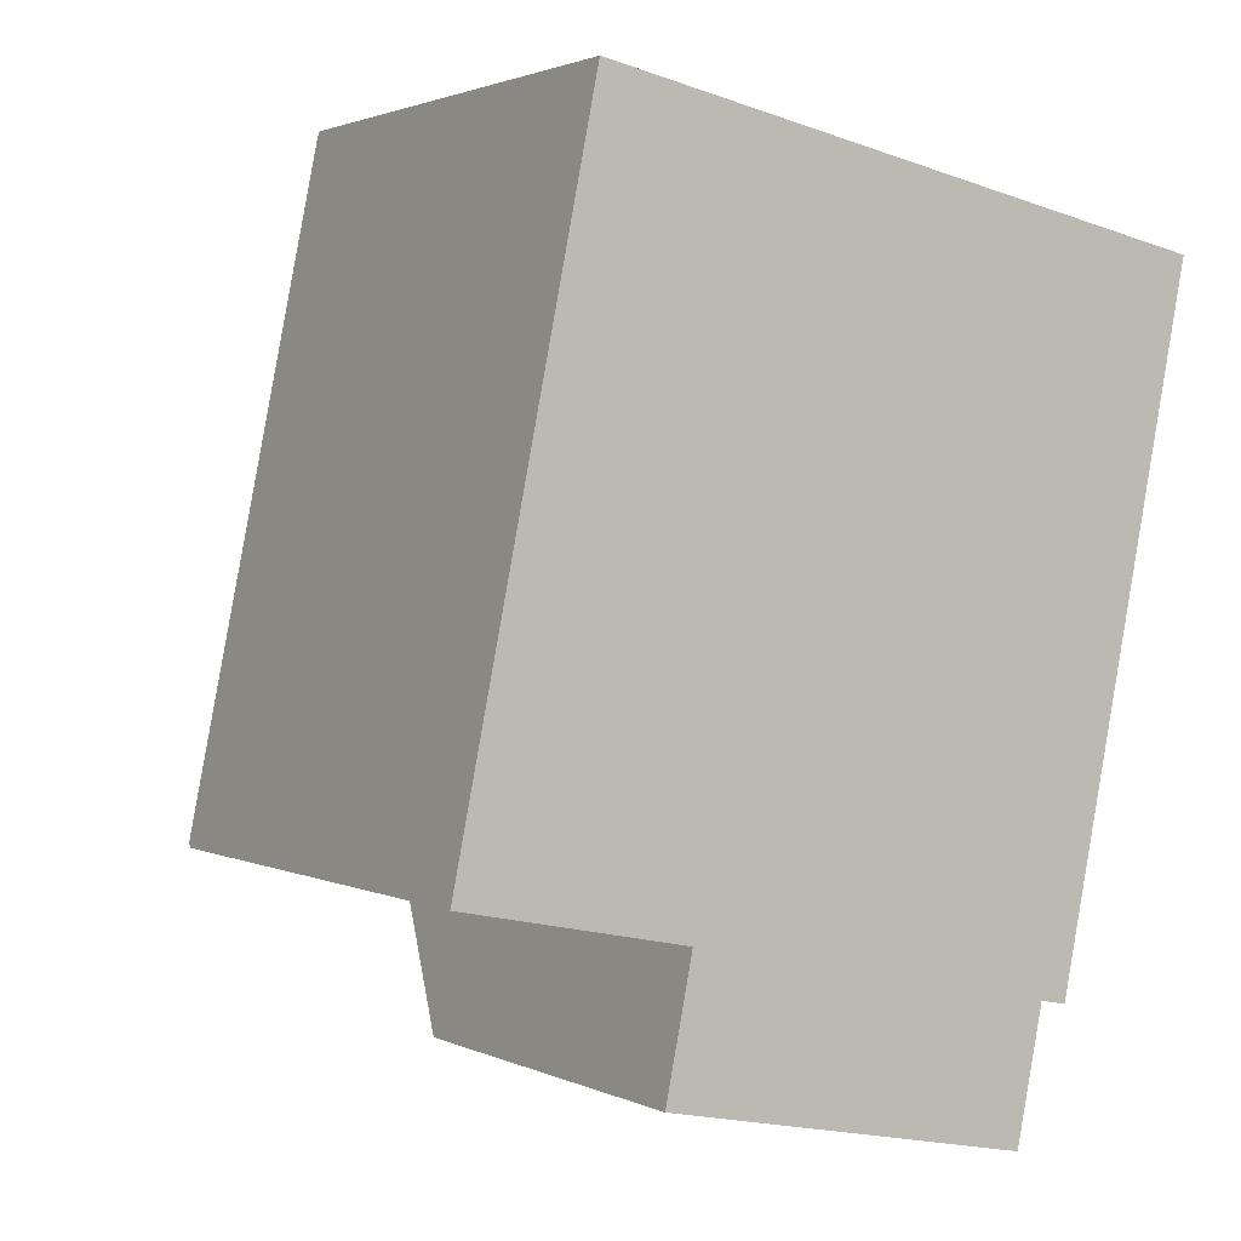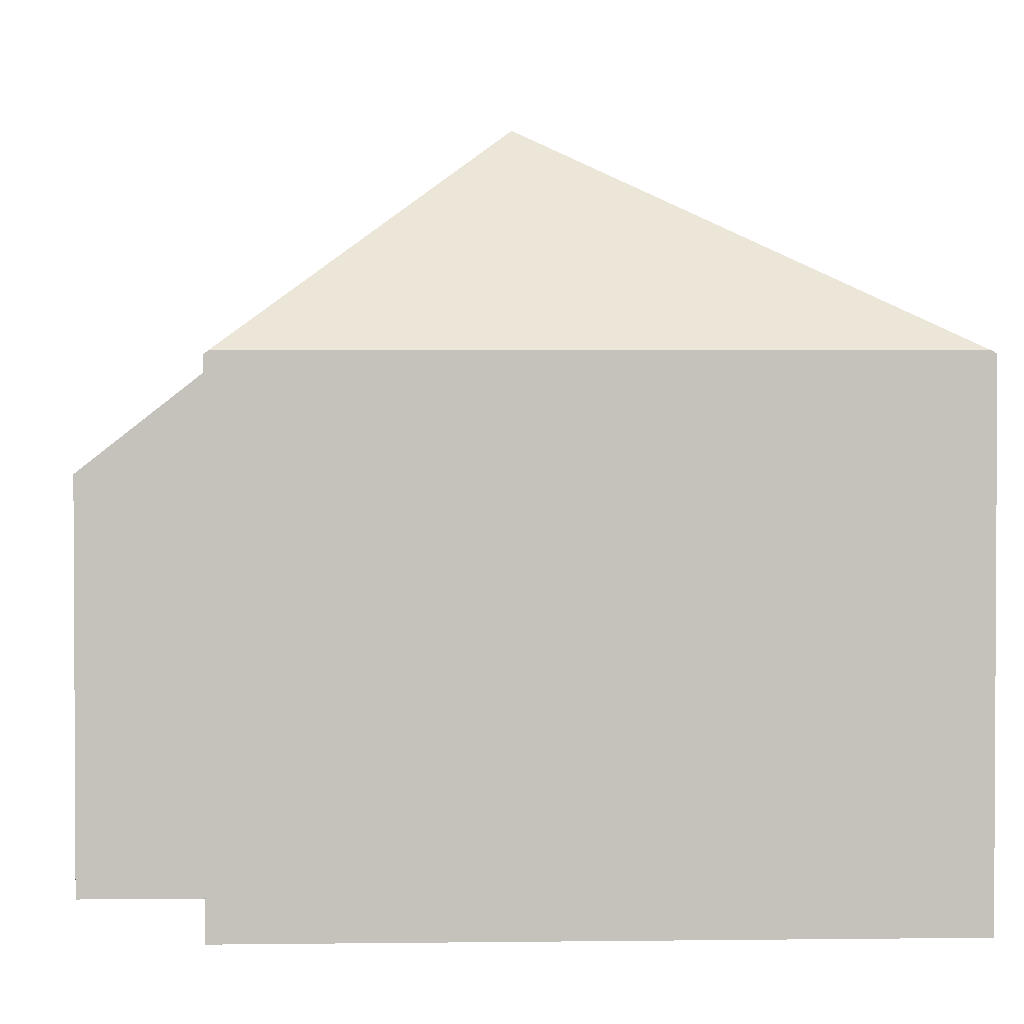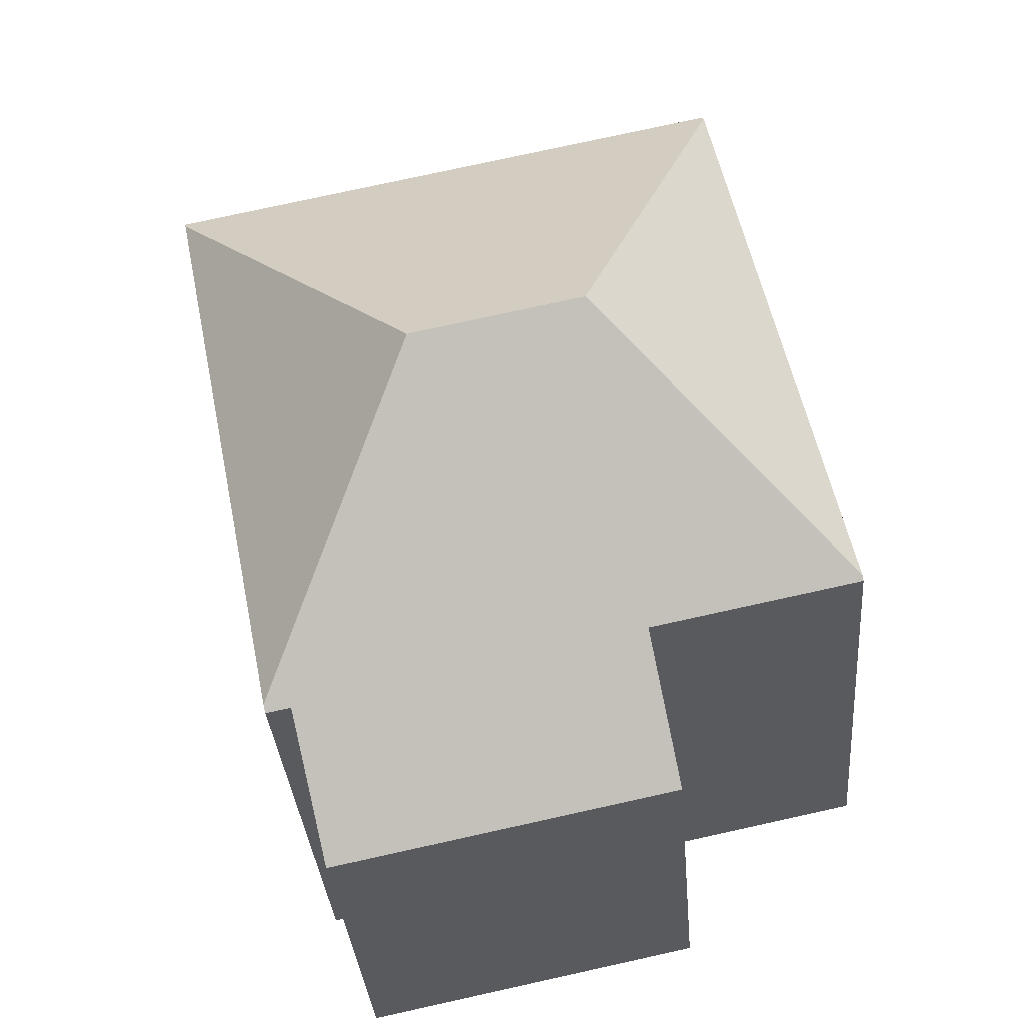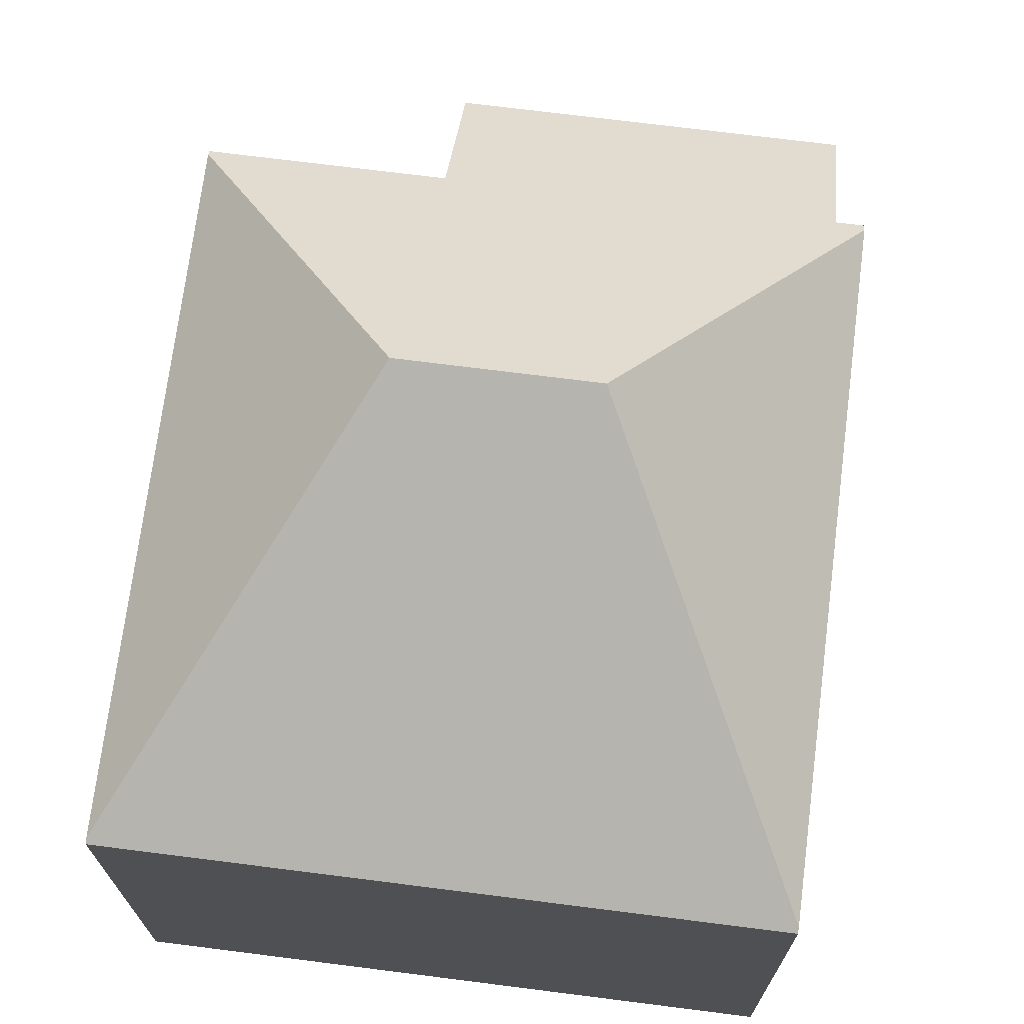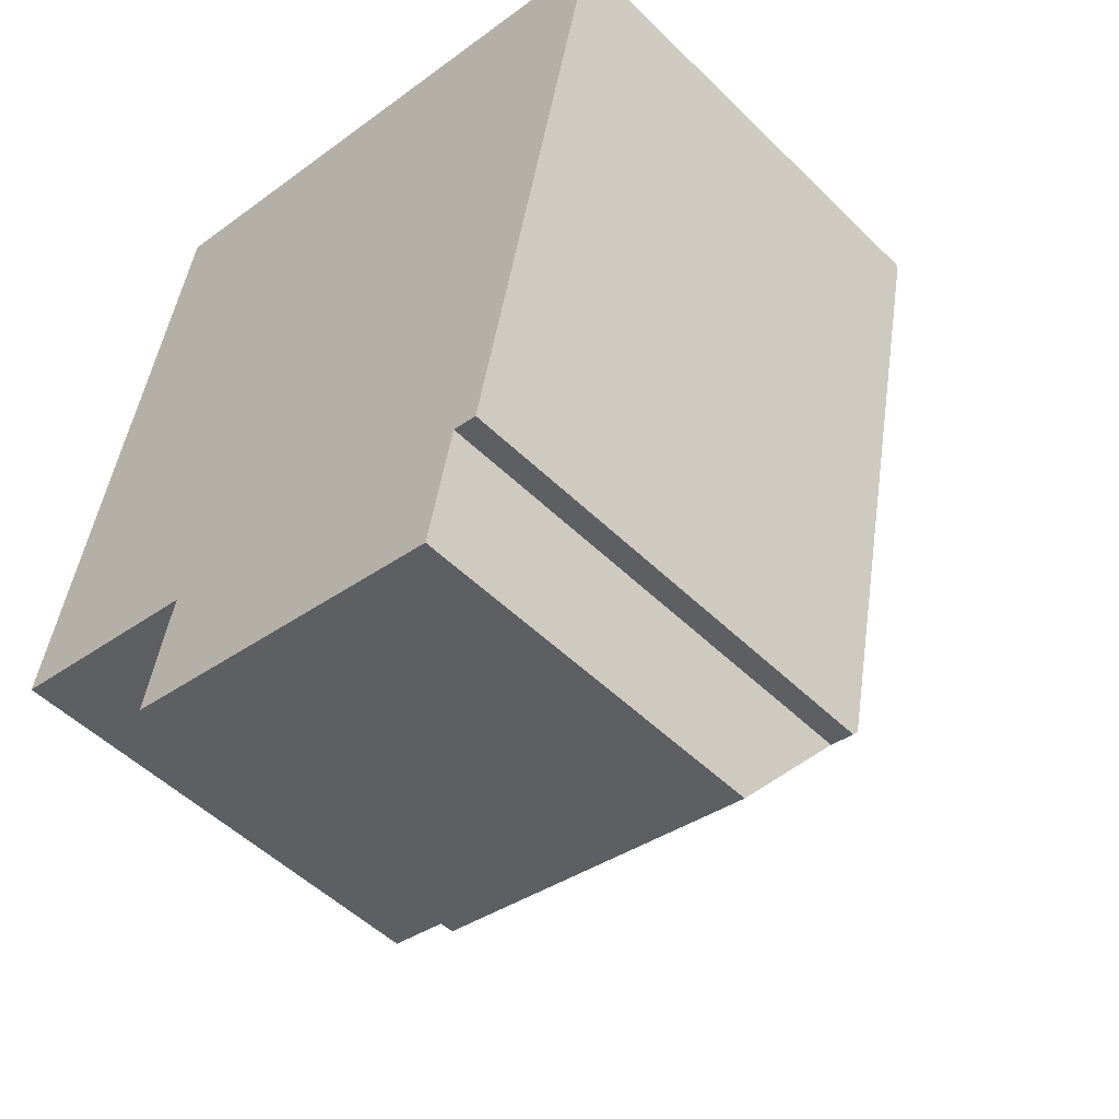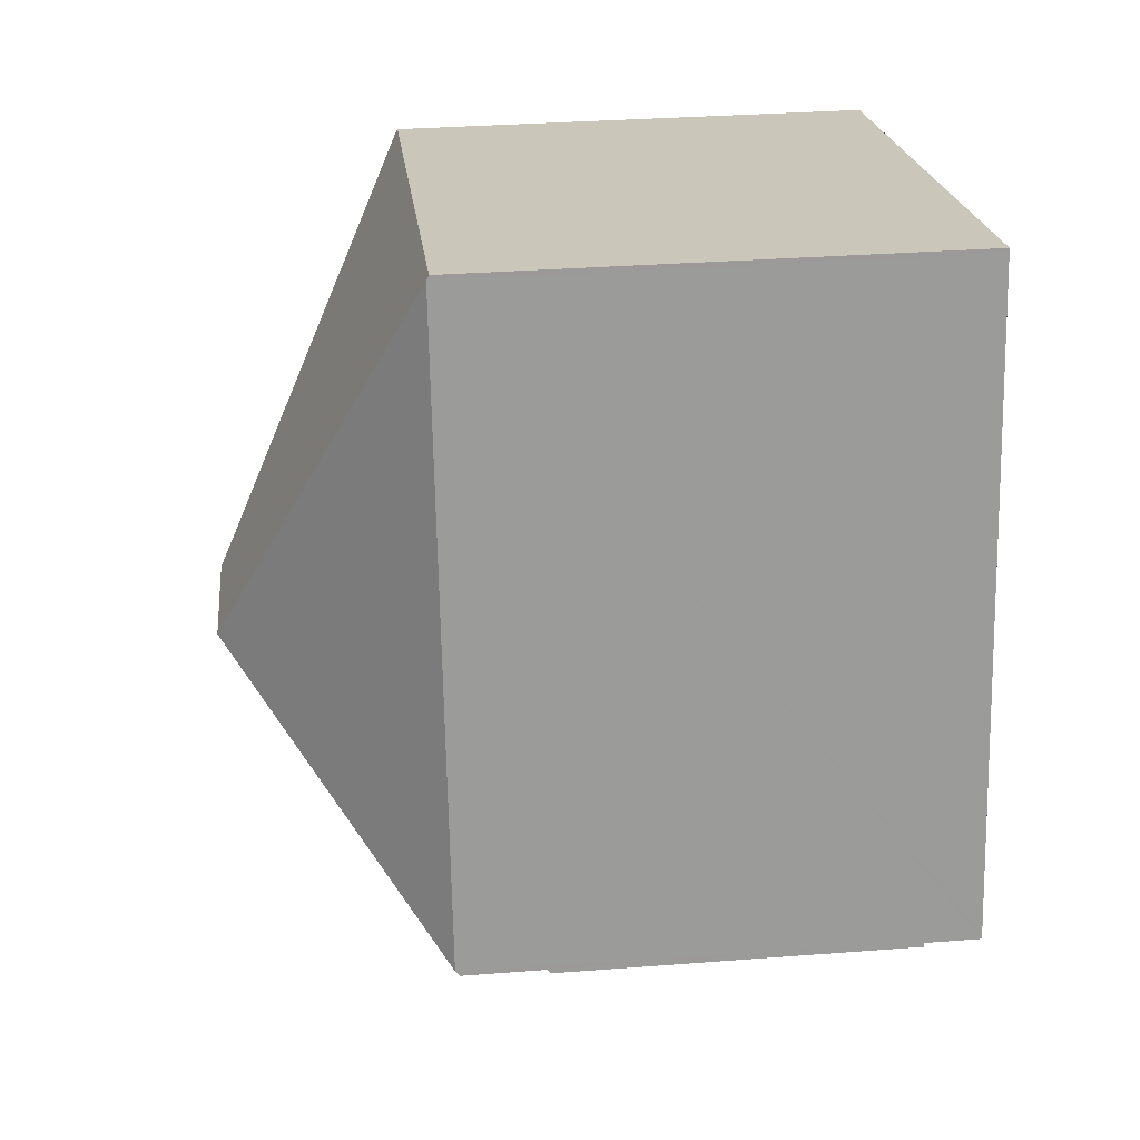
<metadata>
{"format":"obj","ext":"obj","renderer":"f3d","projection":"perspective","resolution":1024,"background":"white","views":[{"elev":1.9,"azim":-31.8,"up":"+Z"},{"elev":1.9,"azim":-81.2,"up":"+Y"},{"elev":-34.5,"azim":-175.3,"up":"+Z"},{"elev":71.5,"azim":18.7,"up":"+Y"},{"elev":-51.0,"azim":43.3,"up":"+Z"},{"elev":32.4,"azim":-96.1,"up":"+Z"}]}
</metadata>
<code>
v  7.31 11.53 2.988
v  10.04 8.165 -1.512
v  9.954 8.164 -1.933
v  12.1 8.165 8.623
v  3.591 8.072 -0.762
v  9.508 8.074 -1.96
v  9.931 8.074 -2.046
v  9.081 6.394 -4.062
v  3.165 6.394 -2.861
v  8.646 6.394 -3.974
v  3.598 8.097 -0.73
v  0.017 8.164 0.084
v  0 8.097 4.958e-16
v  4.37 11.53 3.584
v  2.16 8.164 10.64
v  12.11 8.122 8.703
v  2.176 8.122 10.72
v  3.598 4.47e-17 -0.73
v  3.165 1.752e-16 -2.861
v  3.591 4.666e-17 -0.762
v  0 0 0
v  0.017 -5.144e-18 0.084
v  2.16 -6.516e-16 10.64
v  2.176 -6.564e-16 10.72
v  8.646 2.433e-16 -3.974
v  9.081 2.487e-16 -4.062
v  9.931 1.253e-16 -2.046
v  9.508 1.2e-16 -1.96
v  12.11 -5.329e-16 8.703
v  12.1 -5.28e-16 8.623
v  10.04 9.258e-17 -1.512
v  9.954 1.184e-16 -1.933
g defaultobject
f 1 2 3
f 2 1 4
f 3 5 1
f 5 3 6
f 6 3 7
f 5 6 8
f 5 8 9
f 9 8 10
f 1 5 11
f 12 11 13
f 11 12 14
f 11 14 1
f 12 15 14
f 16 15 17
f 15 16 14
f 14 16 1
f 1 16 4
f 5 18 11
f 18 5 9
f 18 9 19
f 18 19 20
f 21 12 13
f 12 21 15
f 15 21 22
f 15 22 23
f 15 23 17
f 17 23 24
f 10 19 9
f 19 10 8
f 19 8 25
f 25 8 26
f 18 13 11
f 13 18 21
f 27 6 7
f 6 27 28
f 24 16 17
f 16 24 29
f 28 8 6
f 8 28 26
f 29 4 16
f 4 29 2
f 2 29 30
f 2 30 31
f 2 31 3
f 3 31 7
f 7 31 32
f 7 32 27
f 23 29 24
f 29 23 22
f 29 22 30
f 30 22 31
f 31 22 21
f 31 21 18
f 31 18 20
f 31 20 19
f 31 19 28
f 28 19 26
f 26 19 25
f 28 32 31
f 32 28 27

</code>
